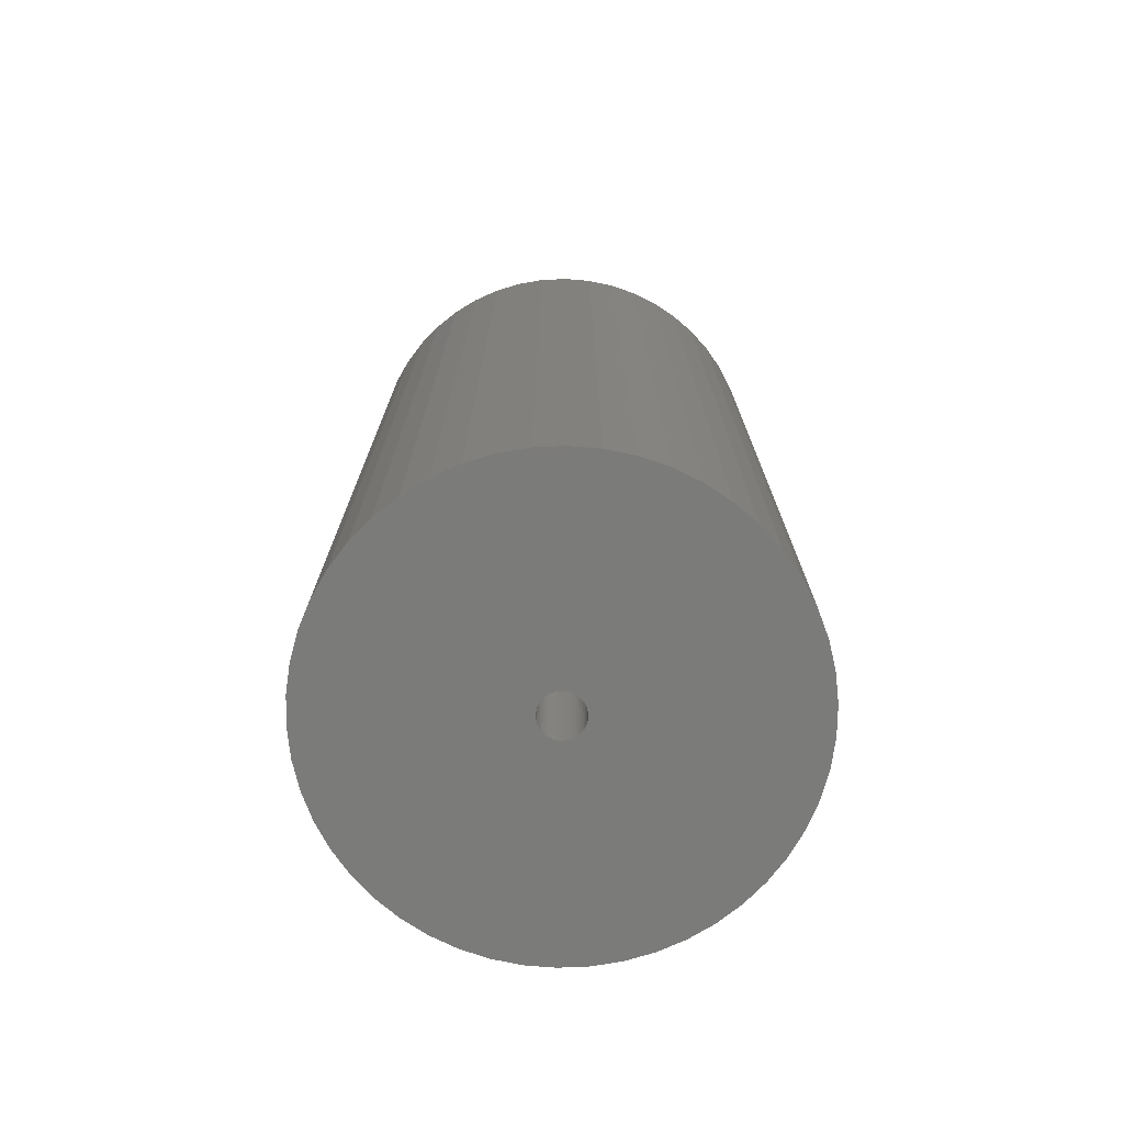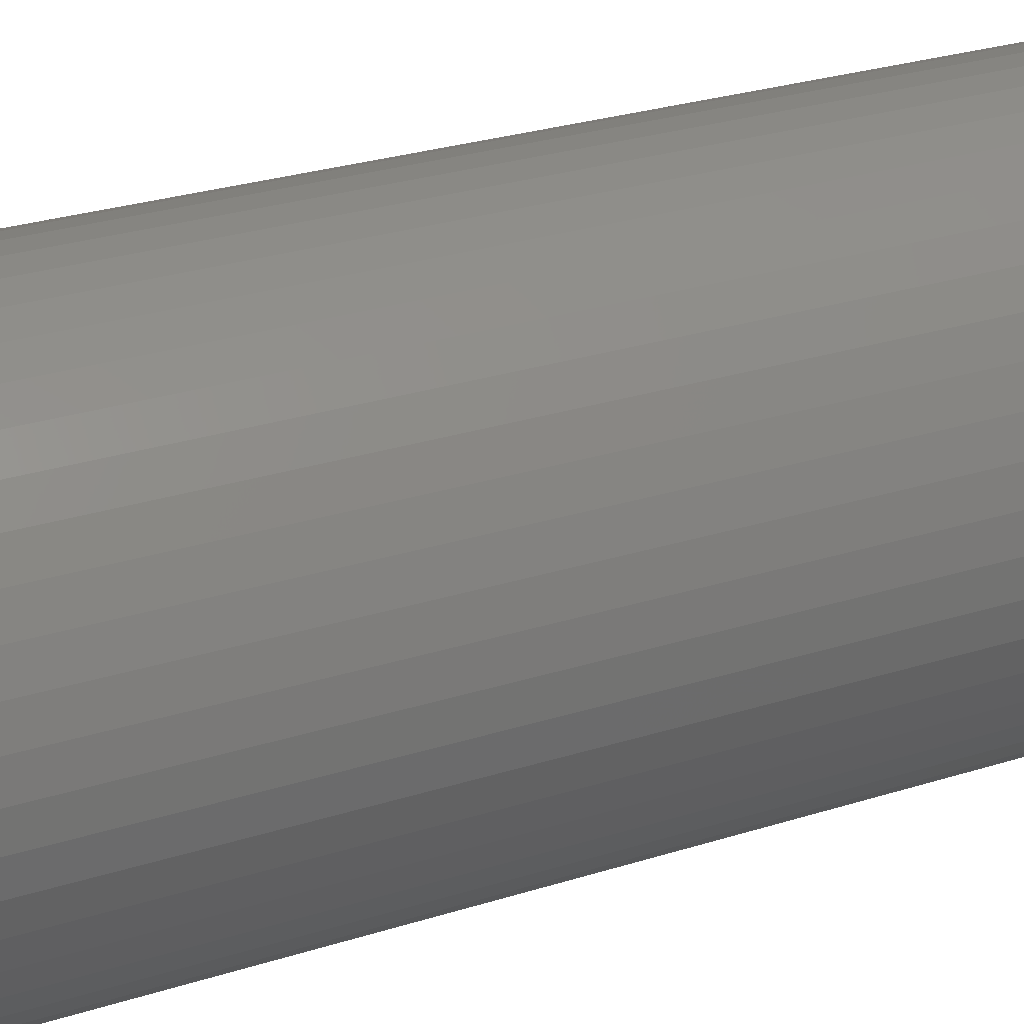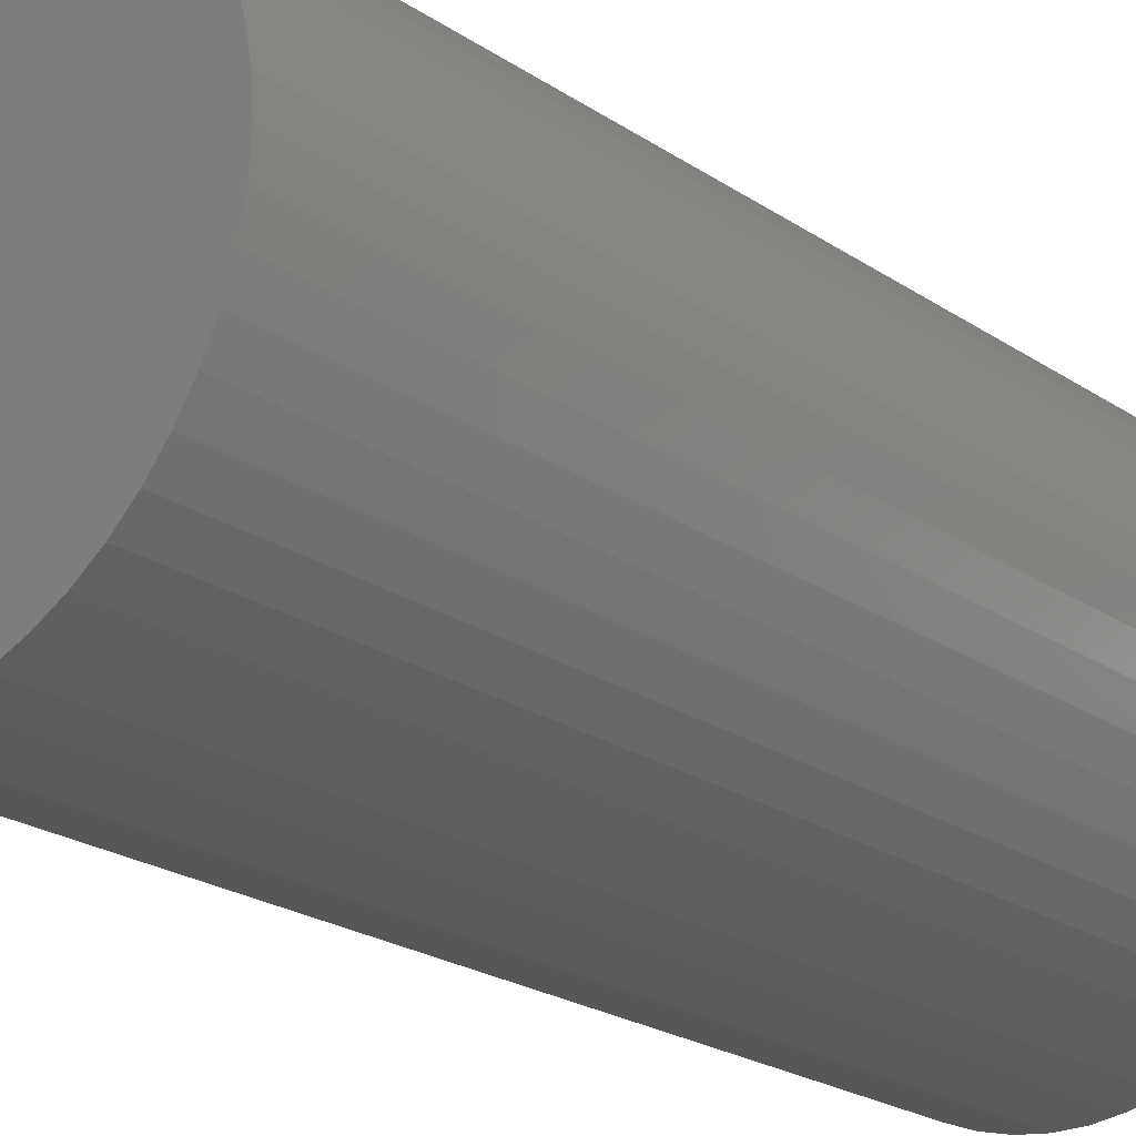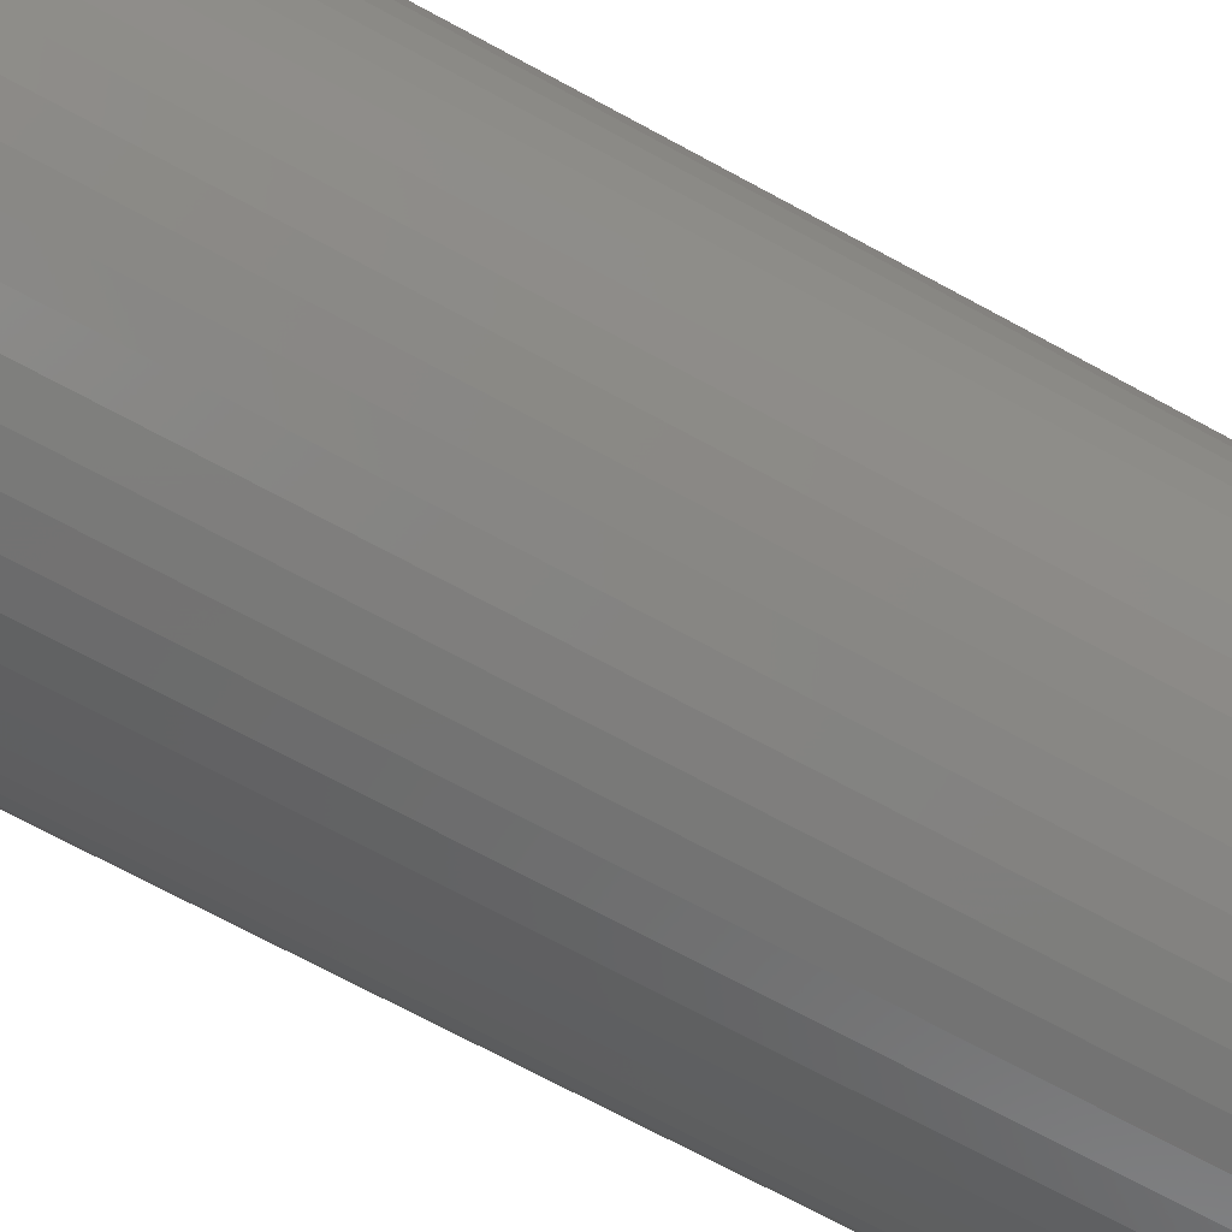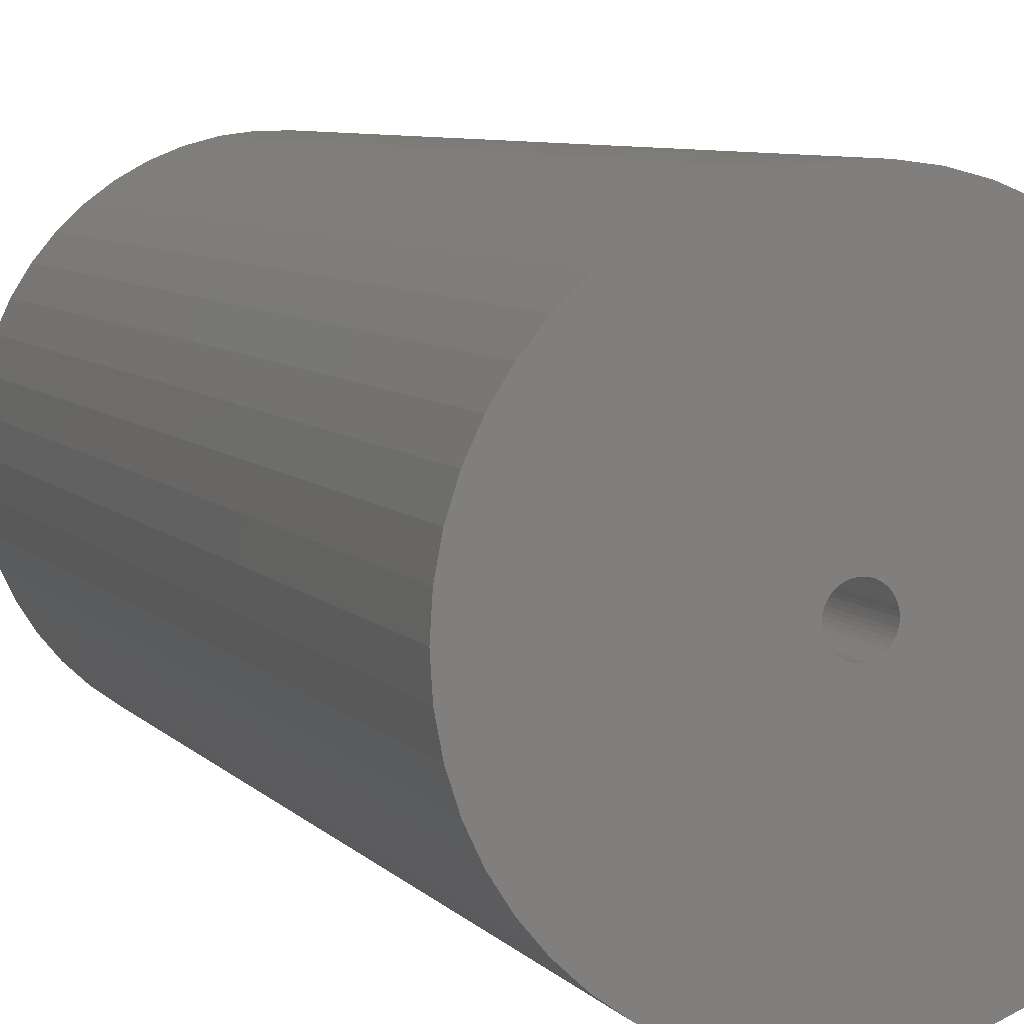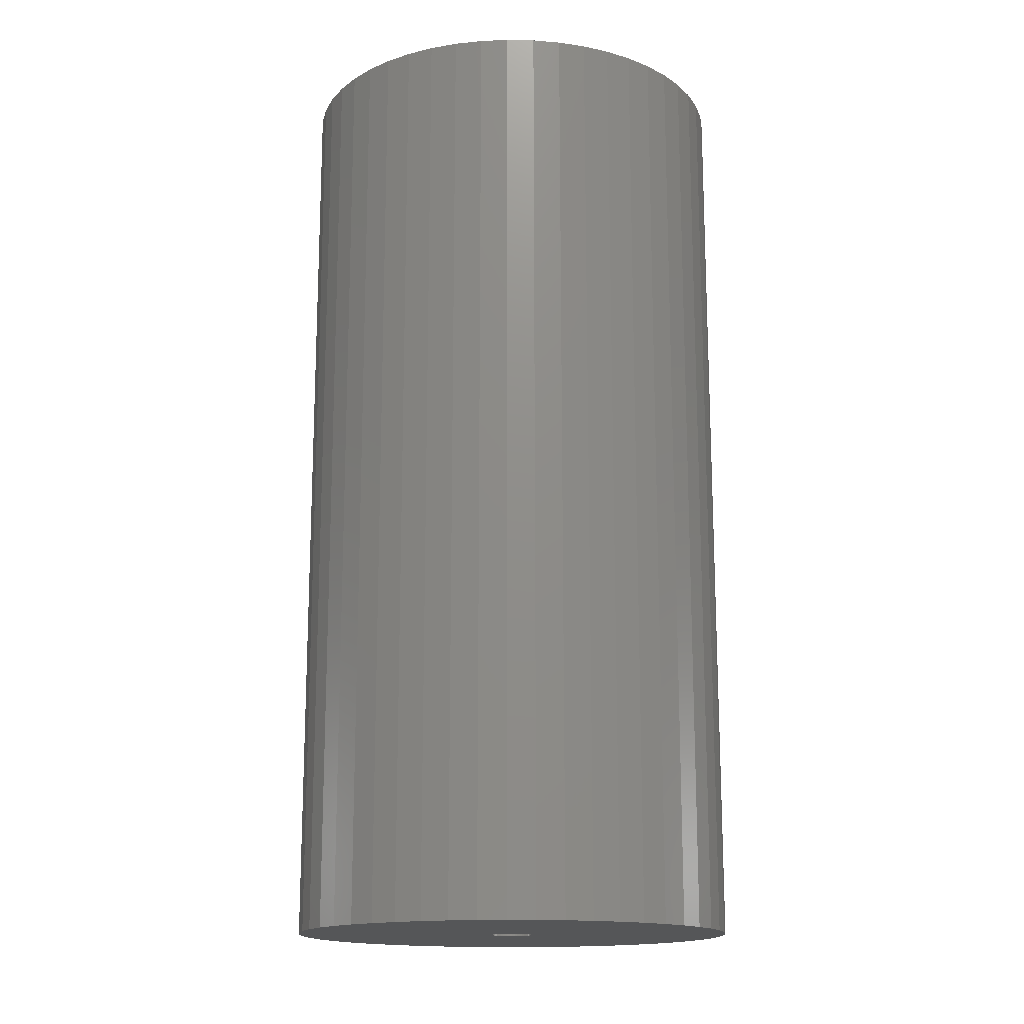
<metadata>
{"format":"stl","ext":"stl","renderer":"f3d","projection":"perspective","resolution":1024,"background":"white","views":[{"elev":-74.4,"azim":38.5,"up":"+Z"},{"elev":28.5,"azim":-115.4,"up":"+Y"},{"elev":-22.6,"azim":-138.9,"up":"+Y"},{"elev":-71.7,"azim":61.6,"up":"+Y"},{"elev":7.0,"azim":-21.5,"up":"+Y"},{"elev":-15.9,"azim":-88.7,"up":"+Z"}]}
</metadata>
<code>
# stl→obj: 200 verts, 400 faces
v 21 0 43.5
v 20.83 2.632 -43.5
v 20.83 2.632 43.5
v 21 0 -43.5
v -21 0 -43.5
v -20.83 2.632 43.5
v -20.83 2.632 -43.5
v -21 0 43.5
v 1.319 20.96 -43.5
v -1.319 20.96 43.5
v 1.319 20.96 43.5
v -1.319 20.96 -43.5
v -1.319 -20.96 -43.5
v 1.319 -20.96 43.5
v -1.319 -20.96 43.5
v 1.319 -20.96 -43.5
v 15.31 14.38 -43.5
v 13.39 16.18 43.5
v 15.31 14.38 43.5
v 13.39 16.18 -43.5
v -13.39 16.18 -43.5
v -15.31 14.38 43.5
v -13.39 16.18 43.5
v -15.31 14.38 -43.5
v -6.489 19.97 -43.5
v -8.941 19 43.5
v -6.489 19.97 43.5
v -8.941 19 -43.5
v 19.53 7.731 43.5
v 18.4 10.12 -43.5
v 18.4 10.12 43.5
v 19.53 7.731 -43.5
v 20.34 5.222 -43.5
v 20.34 5.222 43.5
v 8.941 19 -43.5
v 6.489 19.97 43.5
v 8.941 19 43.5
v 6.489 19.97 -43.5
v 11.25 17.73 -43.5
v 11.25 17.73 43.5
v -19.53 7.731 -43.5
v -18.4 10.12 43.5
v -18.4 10.12 -43.5
v -19.53 7.731 43.5
v -20.34 5.222 -43.5
v -20.34 5.222 43.5
v -3.935 20.63 43.5
v -3.935 20.63 -43.5
v 6.489 -19.97 -43.5
v 8.941 -19 43.5
v 6.489 -19.97 43.5
v 8.941 -19 -43.5
v 16.99 12.34 43.5
v 16.99 12.34 -43.5
v 3.935 20.63 43.5
v 3.935 20.63 -43.5
v -16.99 12.34 43.5
v -16.99 12.34 -43.5
v 2 0 43.5
v 1.984 0.2507 43.5
v 20.83 -2.632 43.5
v 1.937 0.4974 43.5
v 1.984 -0.2507 43.5
v 1.86 0.7362 43.5
v 20.34 -5.222 43.5
v 1.753 0.9635 43.5
v 1.937 -0.4974 43.5
v 1.618 1.176 43.5
v 19.53 -7.731 43.5
v 1.458 1.369 43.5
v 1.86 -0.7362 43.5
v 1.275 1.541 43.5
v 18.4 -10.12 43.5
v 1.072 1.689 43.5
v 1.753 -0.9635 43.5
v 0.8516 1.81 43.5
v 16.99 -12.34 43.5
v 0.618 1.902 43.5
v 1.618 -1.176 43.5
v 15.31 -14.38 43.5
v 0.3748 1.965 43.5
v 0.1256 1.996 43.5
v -0.1256 1.996 43.5
v -0.3748 1.965 43.5
v -0.618 1.902 43.5
v -0.8516 1.81 43.5
v -1.072 1.689 43.5
v -11.25 17.73 43.5
v -1.275 1.541 43.5
v -1.458 1.369 43.5
v -1.618 1.176 43.5
v 1.458 -1.369 43.5
v 13.39 -16.18 43.5
v 1.275 -1.541 43.5
v 11.25 -17.73 43.5
v 1.072 -1.689 43.5
v 0.8516 -1.81 43.5
v 0.618 -1.902 43.5
v 3.935 -20.63 43.5
v 0.3748 -1.965 43.5
v 0.1256 -1.996 43.5
v -0.1256 -1.996 43.5
v -0.3748 -1.965 43.5
v -3.935 -20.63 43.5
v -0.618 -1.902 43.5
v -6.489 -19.97 43.5
v -0.8516 -1.81 43.5
v -8.941 -19 43.5
v -1.072 -1.689 43.5
v -11.25 -17.73 43.5
v -1.275 -1.541 43.5
v -13.39 -16.18 43.5
v -1.458 -1.369 43.5
v -15.31 -14.38 43.5
v -1.618 -1.176 43.5
v -16.99 -12.34 43.5
v -1.753 -0.9635 43.5
v -18.4 -10.12 43.5
v -1.86 -0.7362 43.5
v -19.53 -7.731 43.5
v -1.937 -0.4974 43.5
v -20.34 -5.222 43.5
v -1.984 -0.2507 43.5
v -20.83 -2.632 43.5
v -2 0 43.5
v -1.753 0.9635 43.5
v -1.86 0.7362 43.5
v -1.937 0.4974 43.5
v -1.984 0.2507 43.5
v -11.25 17.73 -43.5
v 20.83 -2.632 -43.5
v 11.25 -17.73 -43.5
v 13.39 -16.18 -43.5
v 15.31 -14.38 -43.5
v 20.34 -5.222 -43.5
v 2 0 -43.5
v 1.984 -0.2507 -43.5
v 1.937 -0.4974 -43.5
v 19.53 -7.731 -43.5
v 1.984 0.2507 -43.5
v 1.86 -0.7362 -43.5
v 18.4 -10.12 -43.5
v 1.753 -0.9635 -43.5
v 16.99 -12.34 -43.5
v 1.937 0.4974 -43.5
v 1.618 -1.176 -43.5
v 1.458 -1.369 -43.5
v 1.86 0.7362 -43.5
v 1.275 -1.541 -43.5
v 1.072 -1.689 -43.5
v 1.753 0.9635 -43.5
v 0.8516 -1.81 -43.5
v 0.618 -1.902 -43.5
v 3.935 -20.63 -43.5
v 1.618 1.176 -43.5
v 0.3748 -1.965 -43.5
v 0.1256 -1.996 -43.5
v -0.1256 -1.996 -43.5
v -0.3748 -1.965 -43.5
v -3.935 -20.63 -43.5
v -0.618 -1.902 -43.5
v -6.489 -19.97 -43.5
v -0.8516 -1.81 -43.5
v -8.941 -19 -43.5
v -1.072 -1.689 -43.5
v -11.25 -17.73 -43.5
v -1.275 -1.541 -43.5
v -13.39 -16.18 -43.5
v -1.458 -1.369 -43.5
v -15.31 -14.38 -43.5
v -1.618 -1.176 -43.5
v 1.458 1.369 -43.5
v 1.275 1.541 -43.5
v 1.072 1.689 -43.5
v 0.8516 1.81 -43.5
v 0.618 1.902 -43.5
v 0.3748 1.965 -43.5
v 0.1256 1.996 -43.5
v -0.1256 1.996 -43.5
v -0.3748 1.965 -43.5
v -0.618 1.902 -43.5
v -0.8516 1.81 -43.5
v -1.072 1.689 -43.5
v -1.275 1.541 -43.5
v -1.458 1.369 -43.5
v -1.618 1.176 -43.5
v -1.753 0.9635 -43.5
v -1.86 0.7362 -43.5
v -1.937 0.4974 -43.5
v -1.984 0.2507 -43.5
v -2 0 -43.5
v -16.99 -12.34 -43.5
v -1.753 -0.9635 -43.5
v -18.4 -10.12 -43.5
v -1.86 -0.7362 -43.5
v -19.53 -7.731 -43.5
v -1.937 -0.4974 -43.5
v -20.34 -5.222 -43.5
v -1.984 -0.2507 -43.5
v -20.83 -2.632 -43.5
f 1 2 3
f 2 1 4
f 5 6 7
f 6 5 8
f 9 10 11
f 10 9 12
f 13 14 15
f 14 13 16
f 17 18 19
f 18 17 20
f 21 22 23
f 22 21 24
f 25 26 27
f 26 25 28
f 29 30 31
f 30 29 32
f 3 33 34
f 33 3 2
f 35 36 37
f 36 35 38
f 39 37 40
f 37 39 35
f 41 42 43
f 42 41 44
f 45 44 41
f 44 45 46
f 12 47 10
f 47 12 48
f 49 50 51
f 50 49 52
f 34 32 29
f 32 34 33
f 53 17 19
f 17 53 54
f 31 54 53
f 54 31 30
f 38 55 36
f 55 38 56
f 56 11 55
f 11 56 9
f 20 40 18
f 40 20 39
f 43 57 58
f 57 43 42
f 58 22 24
f 22 58 57
f 7 46 45
f 46 7 6
f 59 1 3
f 60 3 34
f 1 59 61
f 62 34 29
f 63 61 59
f 64 29 31
f 61 63 65
f 66 31 53
f 67 65 63
f 68 53 19
f 65 67 69
f 70 19 18
f 71 69 67
f 72 18 40
f 69 71 73
f 74 40 37
f 75 73 71
f 76 37 36
f 73 75 77
f 78 36 55
f 79 77 75
f 77 79 80
f 3 60 59
f 34 62 60
f 29 64 62
f 31 66 64
f 53 68 66
f 19 70 68
f 81 55 11
f 18 72 70
f 40 74 72
f 37 76 74
f 36 78 76
f 55 81 78
f 11 82 81
f 11 83 82
f 10 83 11
f 83 10 84
f 47 84 10
f 84 47 85
f 27 85 47
f 85 27 86
f 26 86 27
f 86 26 87
f 88 87 26
f 87 88 89
f 23 89 88
f 89 23 90
f 22 90 23
f 90 22 91
f 92 80 79
f 80 92 93
f 94 93 92
f 93 94 95
f 96 95 94
f 95 96 50
f 97 50 96
f 50 97 51
f 98 51 97
f 51 98 99
f 100 99 98
f 99 100 14
f 101 14 100
f 102 14 101
f 15 102 103
f 104 103 105
f 106 105 107
f 108 107 109
f 110 109 111
f 102 15 14
f 112 111 113
f 114 113 115
f 116 115 117
f 118 117 119
f 120 119 121
f 122 121 123
f 124 123 125
f 57 91 22
f 103 104 15
f 91 57 126
f 105 106 104
f 42 126 57
f 107 108 106
f 126 42 127
f 109 110 108
f 44 127 42
f 111 112 110
f 127 44 128
f 113 114 112
f 46 128 44
f 115 116 114
f 128 46 129
f 117 118 116
f 6 129 46
f 119 120 118
f 129 6 125
f 121 122 120
f 8 125 6
f 123 124 122
f 125 8 124
f 28 88 26
f 88 28 130
f 130 23 88
f 23 130 21
f 48 27 47
f 27 48 25
f 61 4 1
f 4 61 131
f 52 95 50
f 95 52 132
f 133 80 93
f 80 133 134
f 65 131 61
f 131 65 135
f 136 4 131
f 137 131 135
f 4 136 2
f 138 135 139
f 140 2 136
f 141 139 142
f 2 140 33
f 143 142 144
f 145 33 140
f 146 144 134
f 33 145 32
f 147 134 133
f 148 32 145
f 149 133 132
f 32 148 30
f 150 132 52
f 151 30 148
f 152 52 49
f 30 151 54
f 153 49 154
f 155 54 151
f 54 155 17
f 131 137 136
f 135 138 137
f 139 141 138
f 142 143 141
f 144 146 143
f 134 147 146
f 156 154 16
f 133 149 147
f 132 150 149
f 52 152 150
f 49 153 152
f 154 156 153
f 16 157 156
f 16 158 157
f 13 158 16
f 158 13 159
f 160 159 13
f 159 160 161
f 162 161 160
f 161 162 163
f 164 163 162
f 163 164 165
f 166 165 164
f 165 166 167
f 168 167 166
f 167 168 169
f 170 169 168
f 169 170 171
f 172 17 155
f 17 172 20
f 173 20 172
f 20 173 39
f 174 39 173
f 39 174 35
f 175 35 174
f 35 175 38
f 176 38 175
f 38 176 56
f 177 56 176
f 56 177 9
f 178 9 177
f 179 9 178
f 12 179 180
f 48 180 181
f 25 181 182
f 28 182 183
f 130 183 184
f 179 12 9
f 21 184 185
f 24 185 186
f 58 186 187
f 43 187 188
f 41 188 189
f 45 189 190
f 7 190 191
f 192 171 170
f 180 48 12
f 171 192 193
f 181 25 48
f 194 193 192
f 182 28 25
f 193 194 195
f 183 130 28
f 196 195 194
f 184 21 130
f 195 196 197
f 185 24 21
f 198 197 196
f 186 58 24
f 197 198 199
f 187 43 58
f 200 199 198
f 188 41 43
f 199 200 191
f 189 45 41
f 5 191 200
f 190 7 45
f 191 5 7
f 73 139 69
f 139 73 142
f 80 144 77
f 144 80 134
f 162 104 106
f 104 162 160
f 170 112 114
f 112 170 168
f 192 118 194
f 118 192 116
f 196 122 198
f 122 196 120
f 154 51 99
f 51 154 49
f 16 99 14
f 99 16 154
f 132 93 95
f 93 132 133
f 69 135 65
f 135 69 139
f 77 142 73
f 142 77 144
f 160 15 104
f 15 160 13
f 164 106 108
f 106 164 162
f 170 116 192
f 116 170 114
f 194 120 196
f 120 194 118
f 198 124 200
f 124 198 122
f 200 8 5
f 8 200 124
f 166 108 110
f 108 166 164
f 168 110 112
f 110 168 166
f 128 188 127
f 188 128 189
f 151 68 155
f 68 151 66
f 176 76 78
f 76 176 175
f 182 85 86
f 85 182 181
f 127 187 126
f 187 127 188
f 138 63 137
f 63 138 67
f 173 70 72
f 70 173 172
f 179 82 83
f 82 179 178
f 174 72 74
f 72 174 173
f 129 189 128
f 189 129 190
f 91 185 90
f 185 91 186
f 183 86 87
f 86 183 182
f 181 84 85
f 84 181 180
f 136 60 140
f 60 136 59
f 167 113 111
f 113 167 169
f 117 195 119
f 195 117 193
f 150 97 96
f 97 150 152
f 155 70 172
f 70 155 68
f 177 78 81
f 78 177 176
f 178 81 82
f 81 178 177
f 175 74 76
f 74 175 174
f 125 190 129
f 190 125 191
f 126 186 91
f 186 126 187
f 180 83 84
f 83 180 179
f 184 87 89
f 87 184 183
f 185 89 90
f 89 185 184
f 147 79 146
f 79 147 92
f 157 102 101
f 102 157 158
f 119 197 121
f 197 119 195
f 115 193 117
f 193 115 171
f 156 101 100
f 101 156 157
f 148 66 151
f 66 148 64
f 145 64 148
f 64 145 62
f 140 62 145
f 62 140 60
f 137 59 136
f 59 137 63
f 143 71 141
f 71 143 75
f 141 67 138
f 67 141 71
f 163 109 107
f 109 163 165
f 158 103 102
f 103 158 159
f 159 105 103
f 105 159 161
f 123 191 125
f 191 123 199
f 113 171 115
f 171 113 169
f 152 98 97
f 98 152 153
f 153 100 98
f 100 153 156
f 149 96 94
f 96 149 150
f 146 75 143
f 75 146 79
f 121 199 123
f 199 121 197
f 147 94 92
f 94 147 149
f 165 111 109
f 111 165 167
f 161 107 105
f 107 161 163

</code>
